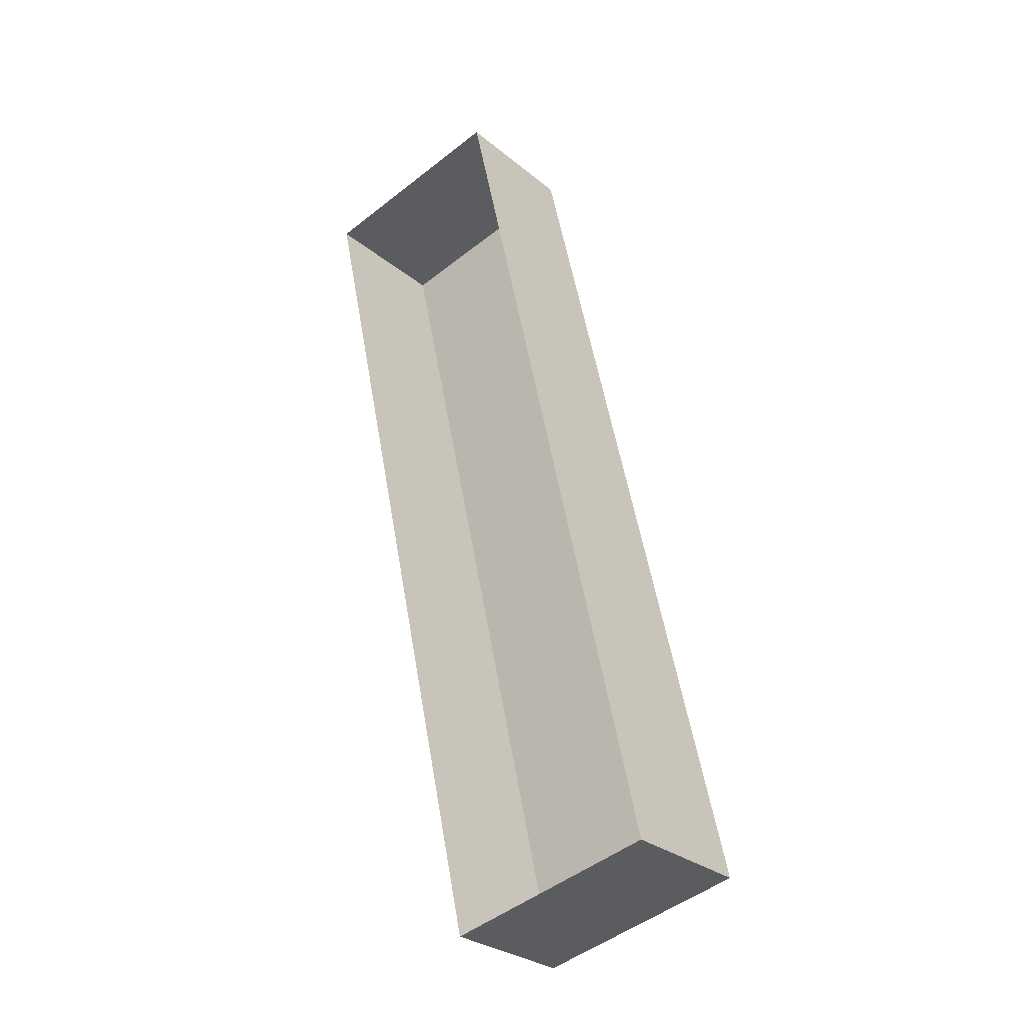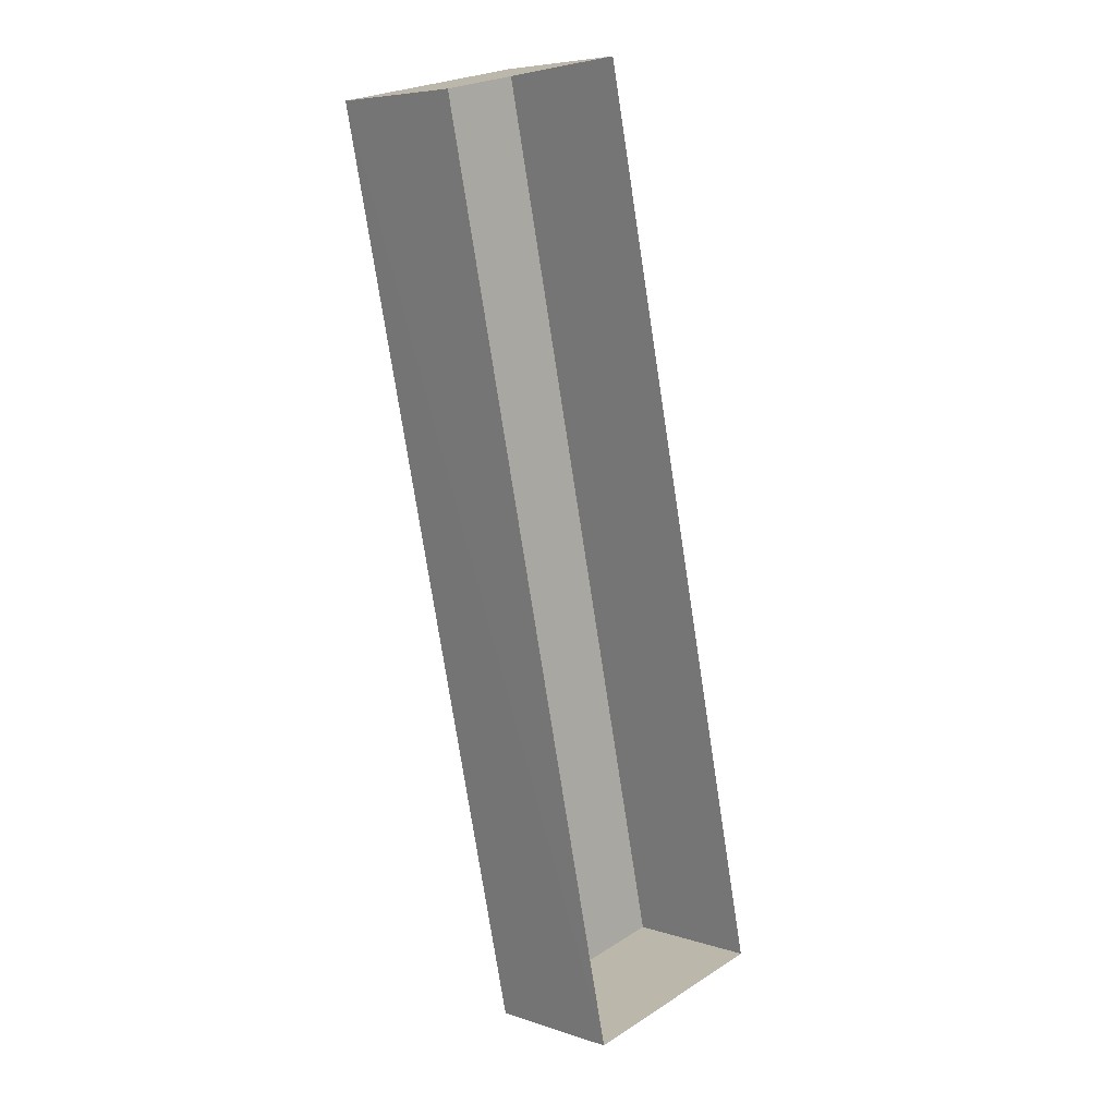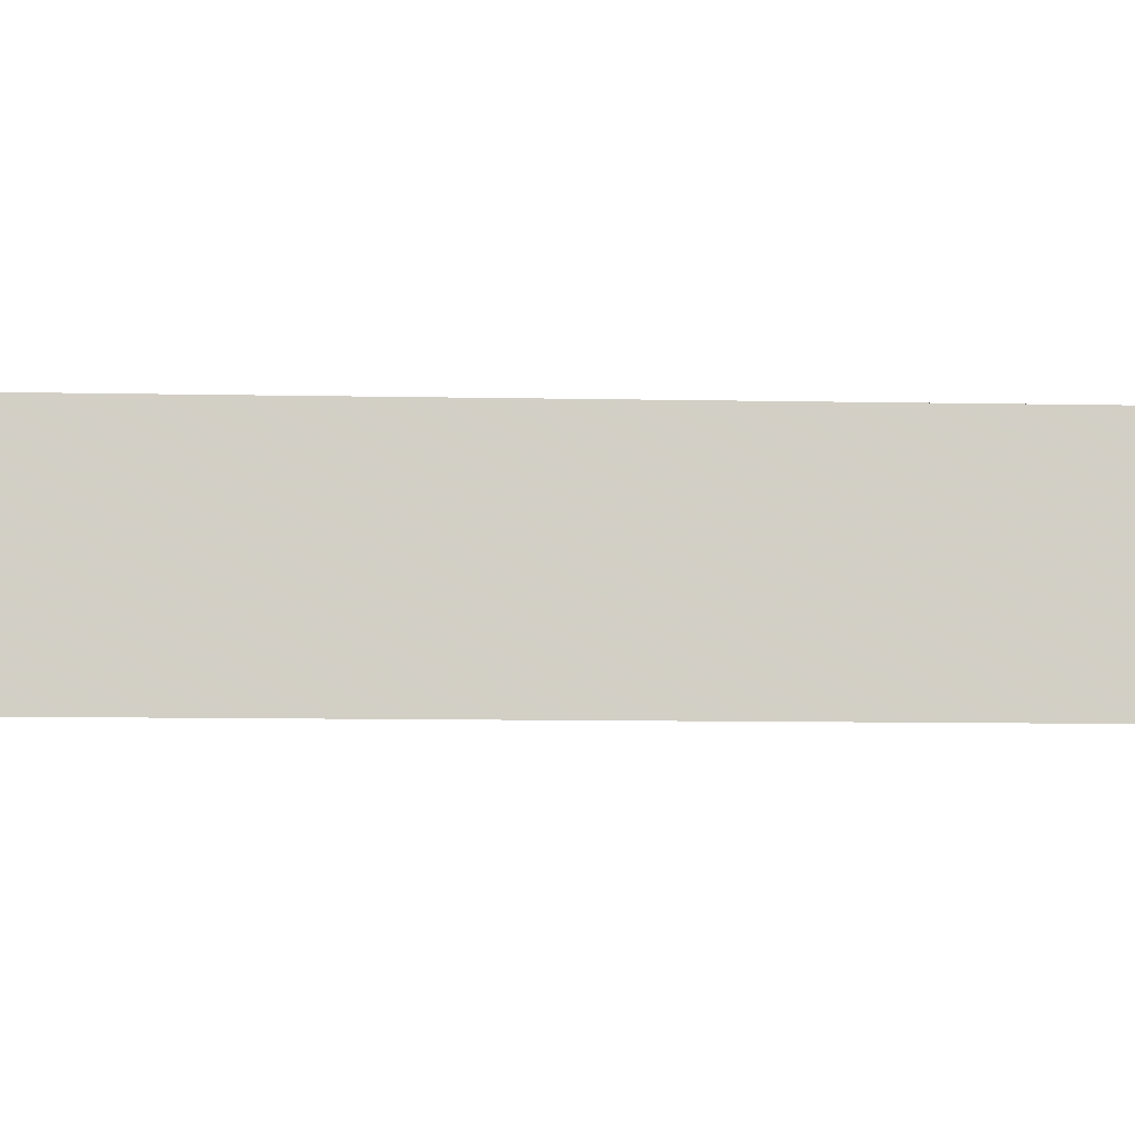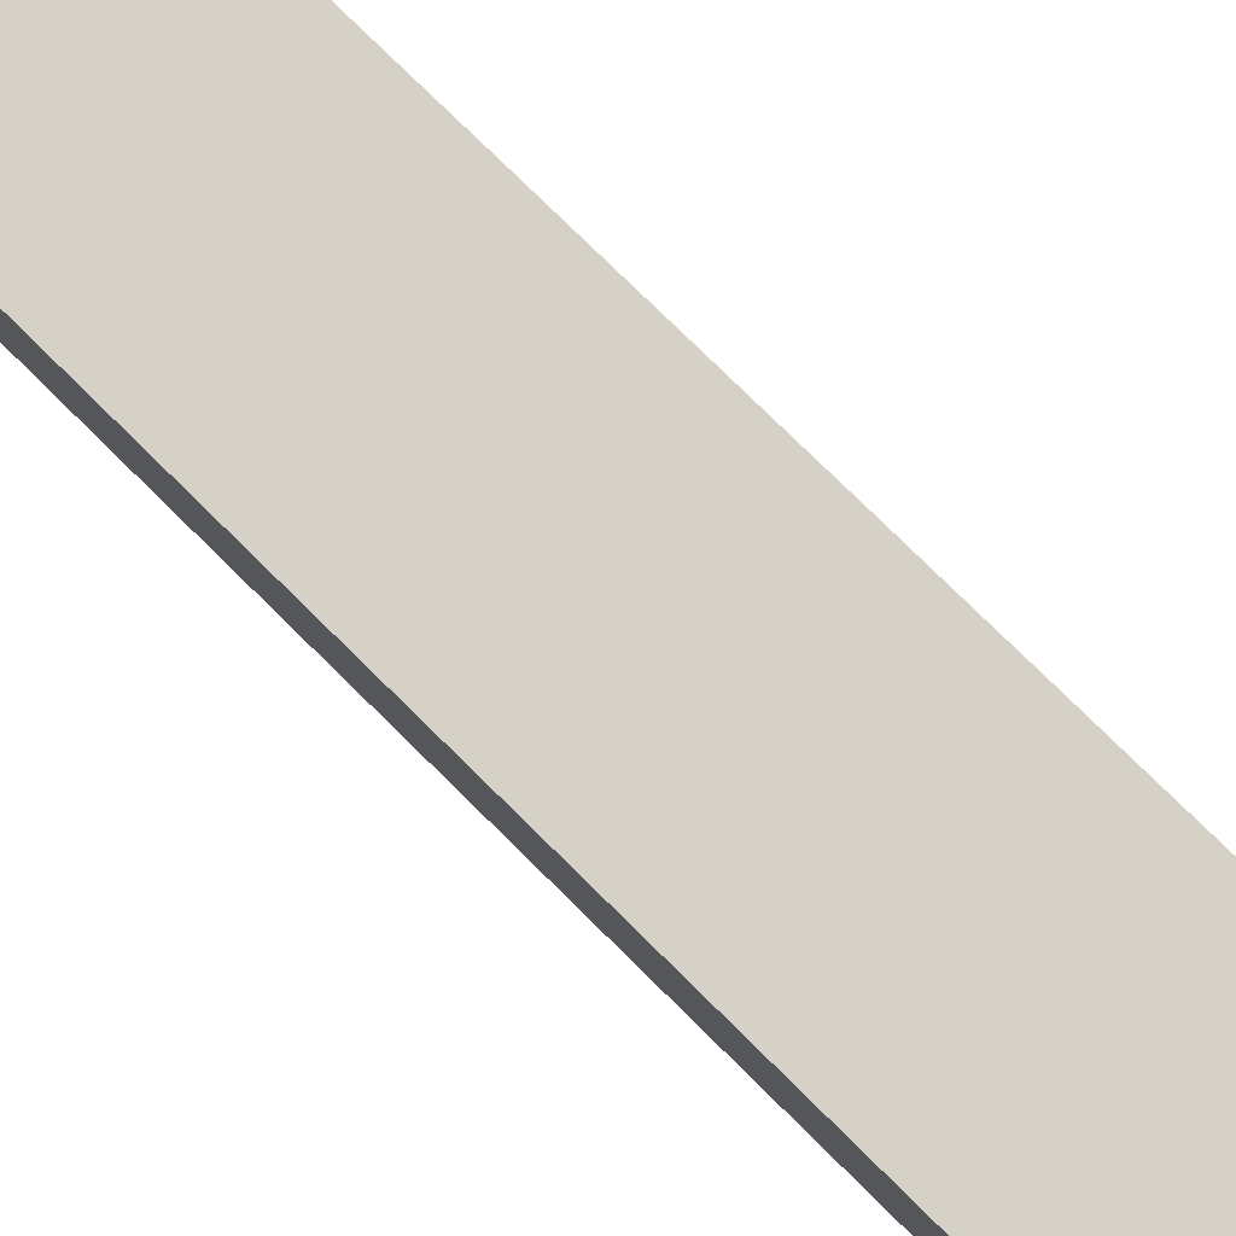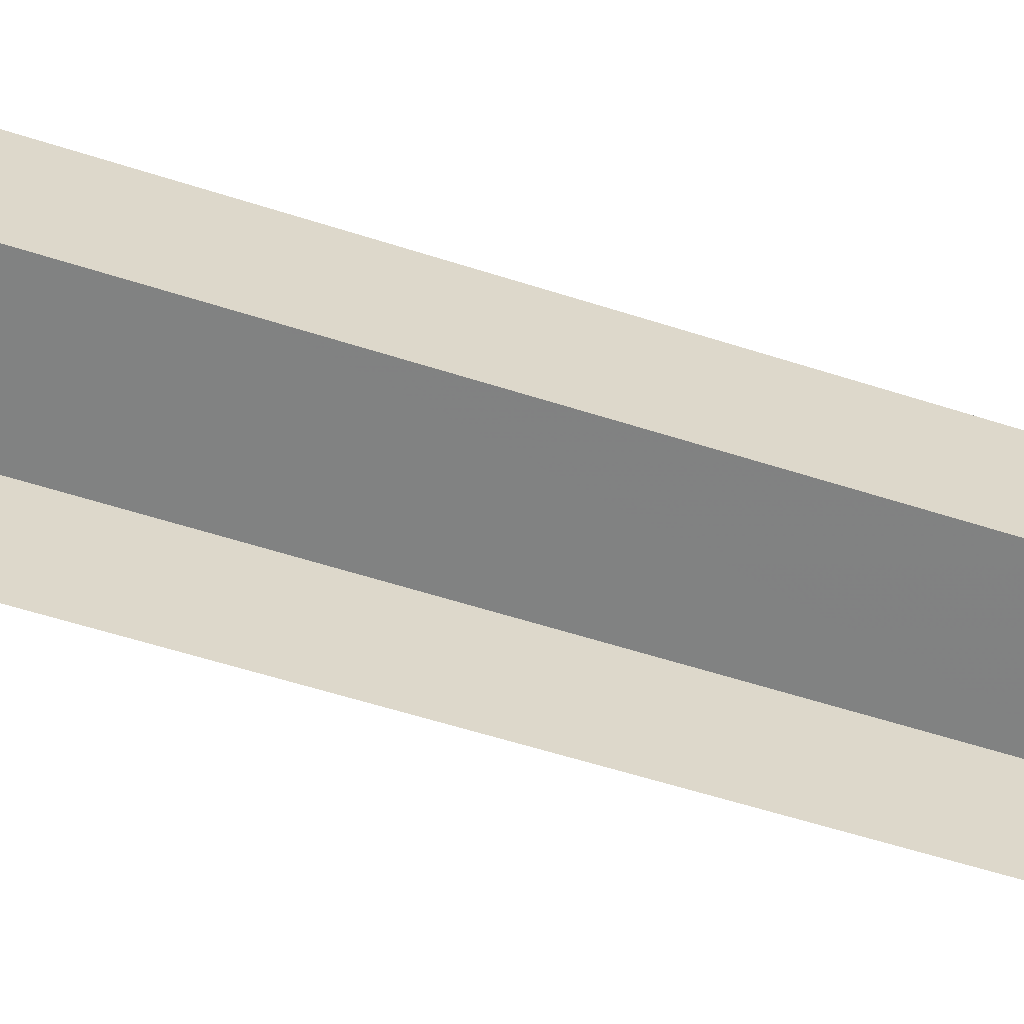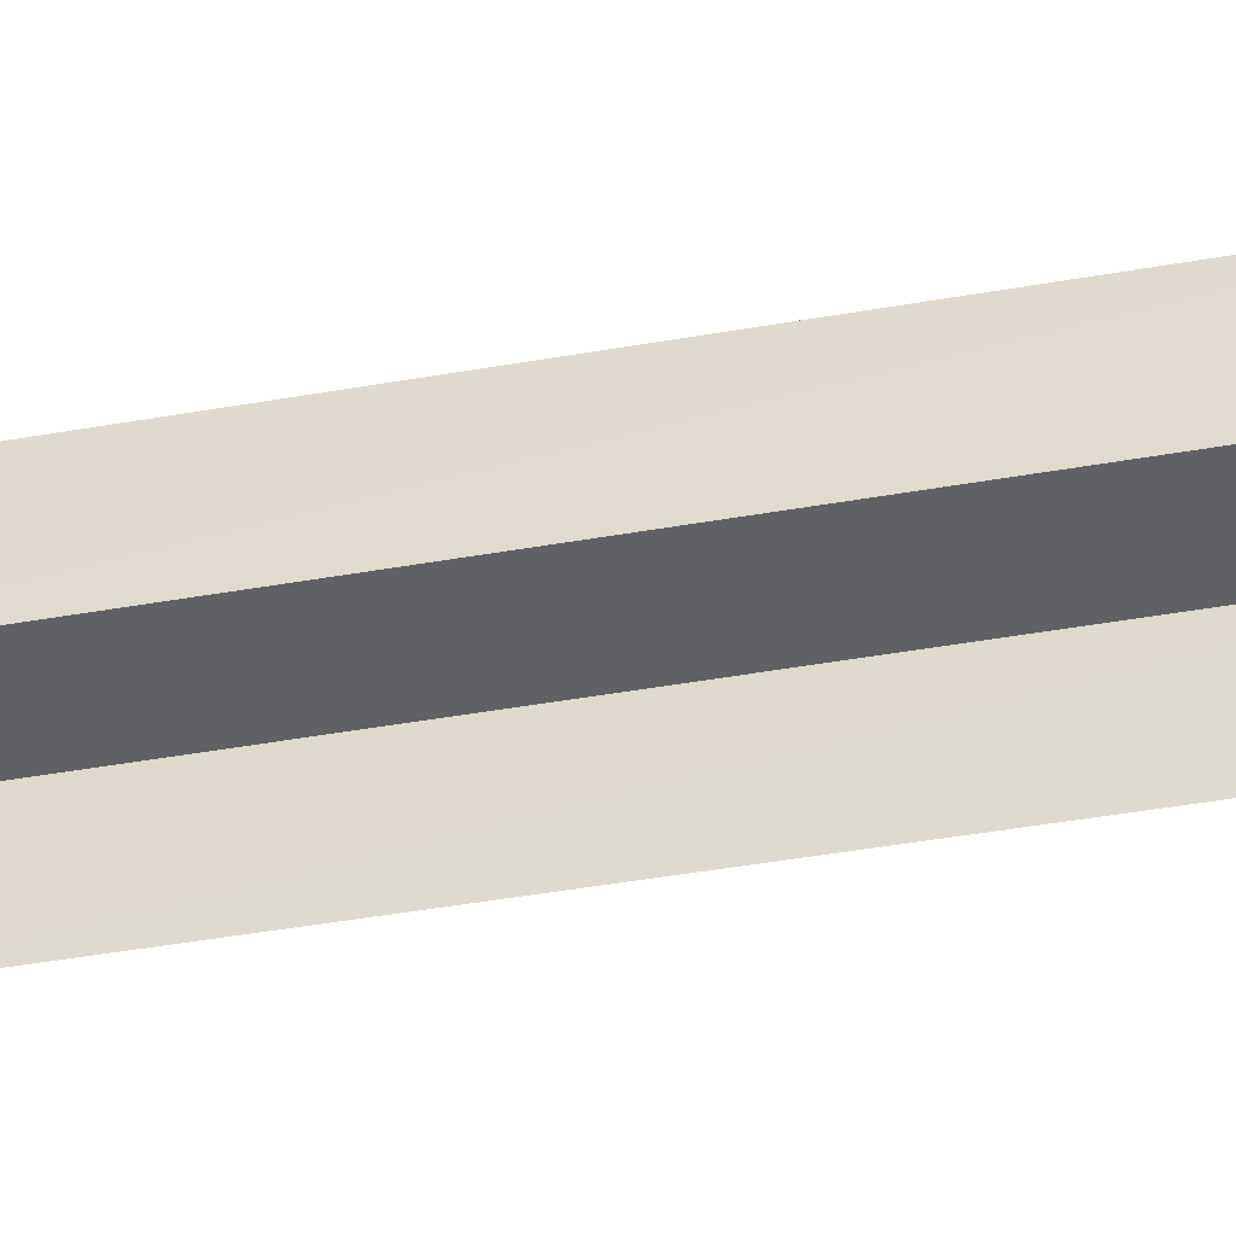
<metadata>
{"format":"obj","ext":"obj","renderer":"f3d","projection":"perspective","resolution":1024,"background":"white","views":[{"elev":-29.1,"azim":-140.3,"up":"+Y"},{"elev":6.5,"azim":134.5,"up":"+Y"},{"elev":-7.8,"azim":-106.2,"up":"+Z"},{"elev":79.0,"azim":-58.0,"up":"+Z"},{"elev":-60.7,"azim":59.6,"up":"+Z"},{"elev":-49.1,"azim":88.4,"up":"+Z"}]}
</metadata>
<code>
v -3.156e+05 4.011e+04 4.62
v -3.156e+05 4.012e+04 4.622
v -3.156e+05 4.011e+04 4.618
v -3.156e+05 4.012e+04 4.623
v -3.156e+05 4.012e+04 7.003
v -3.156e+05 4.011e+04 7
v -3.156e+05 4.011e+04 6.998
v -3.156e+05 4.012e+04 7.001
f 1 2 3
f 1 4 2
f 5 6 7
f 8 5 7
f 8 3 2
f 8 7 3
f 5 2 4
f 5 8 2
f 6 1 3
f 7 6 3
f 5 4 1
f 6 5 1

</code>
